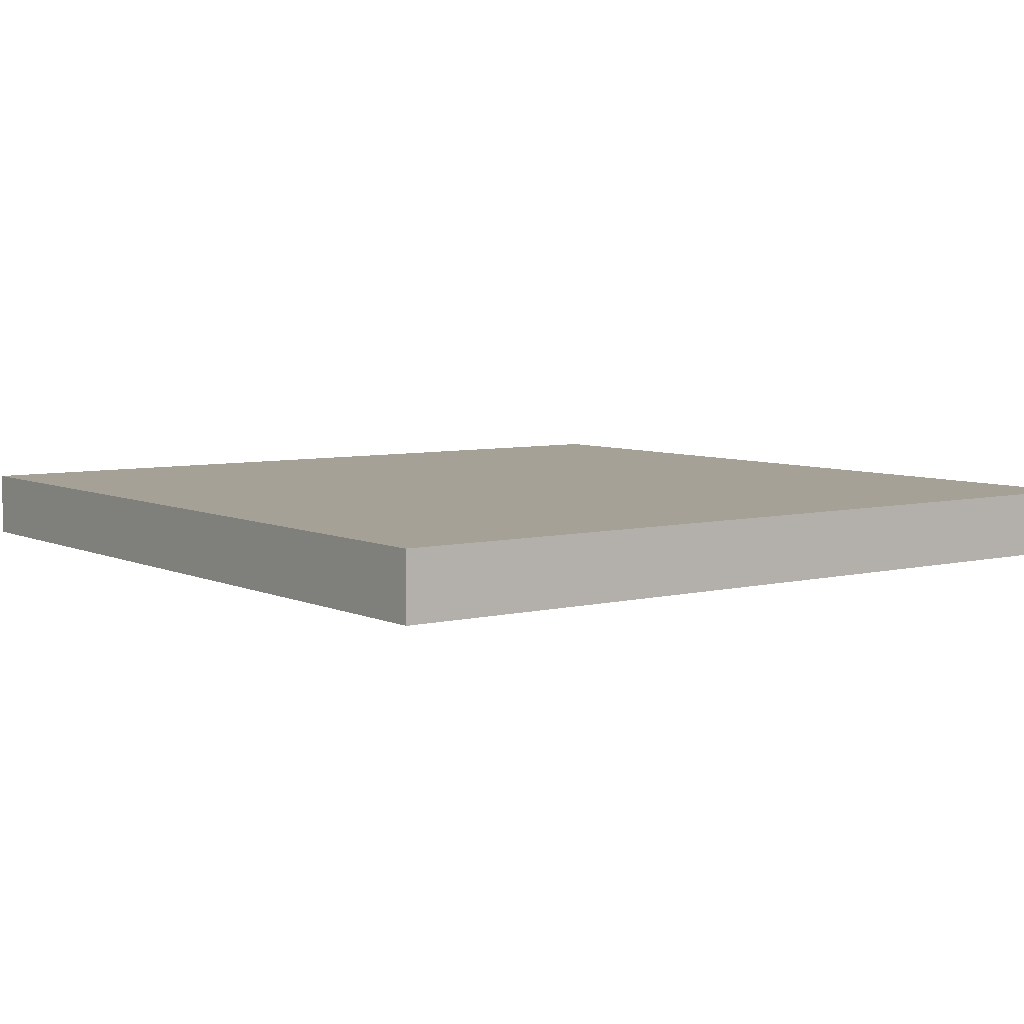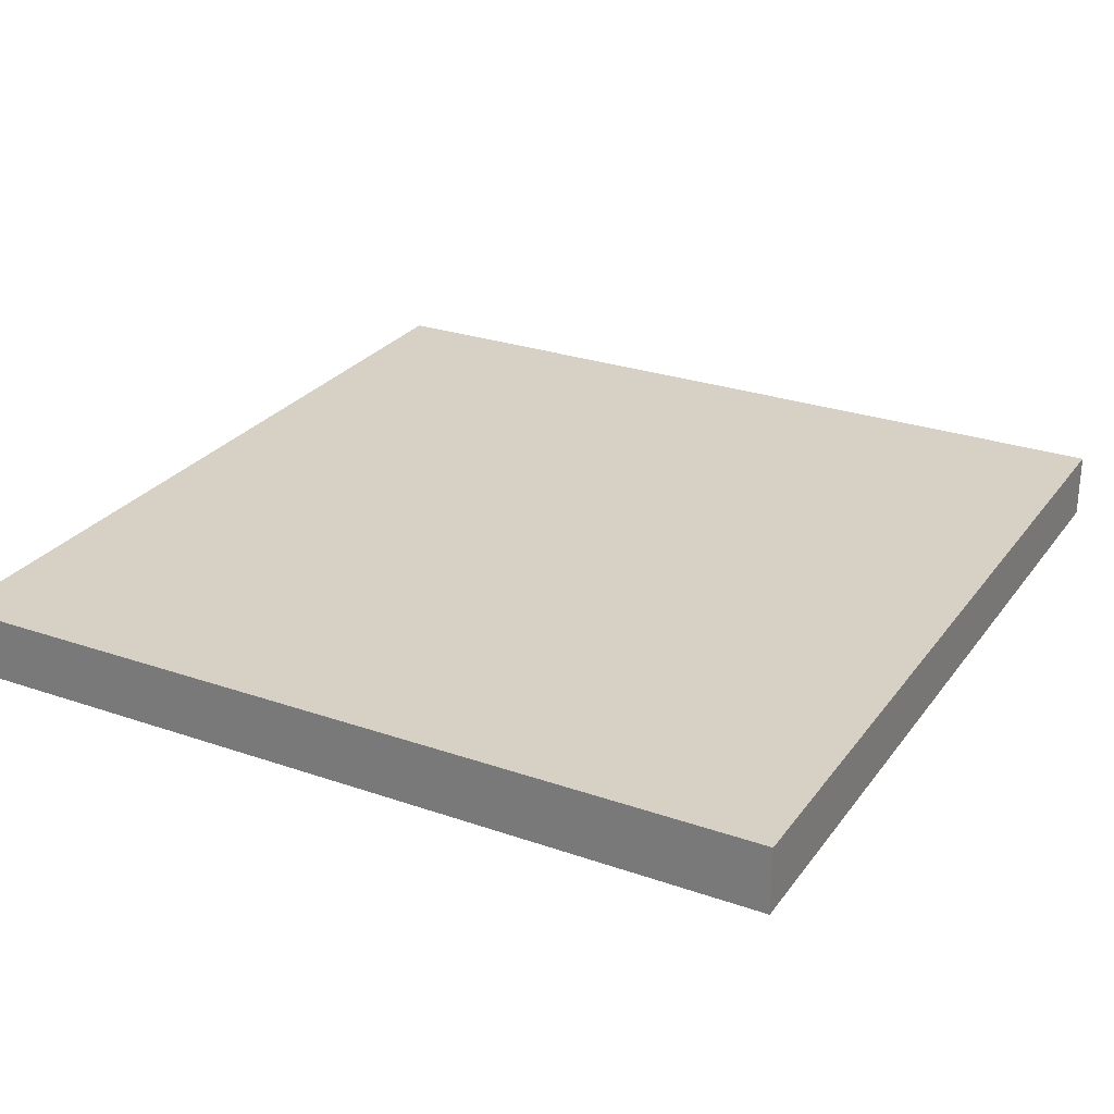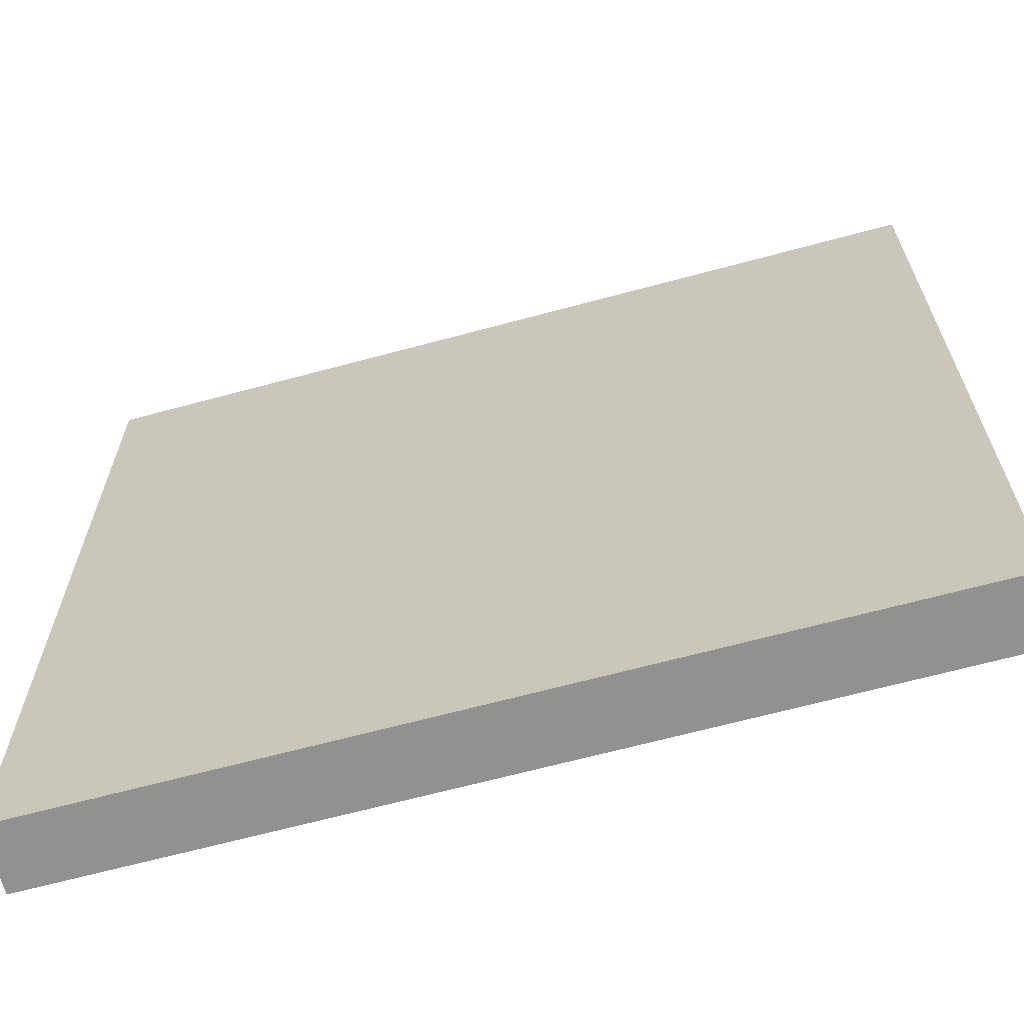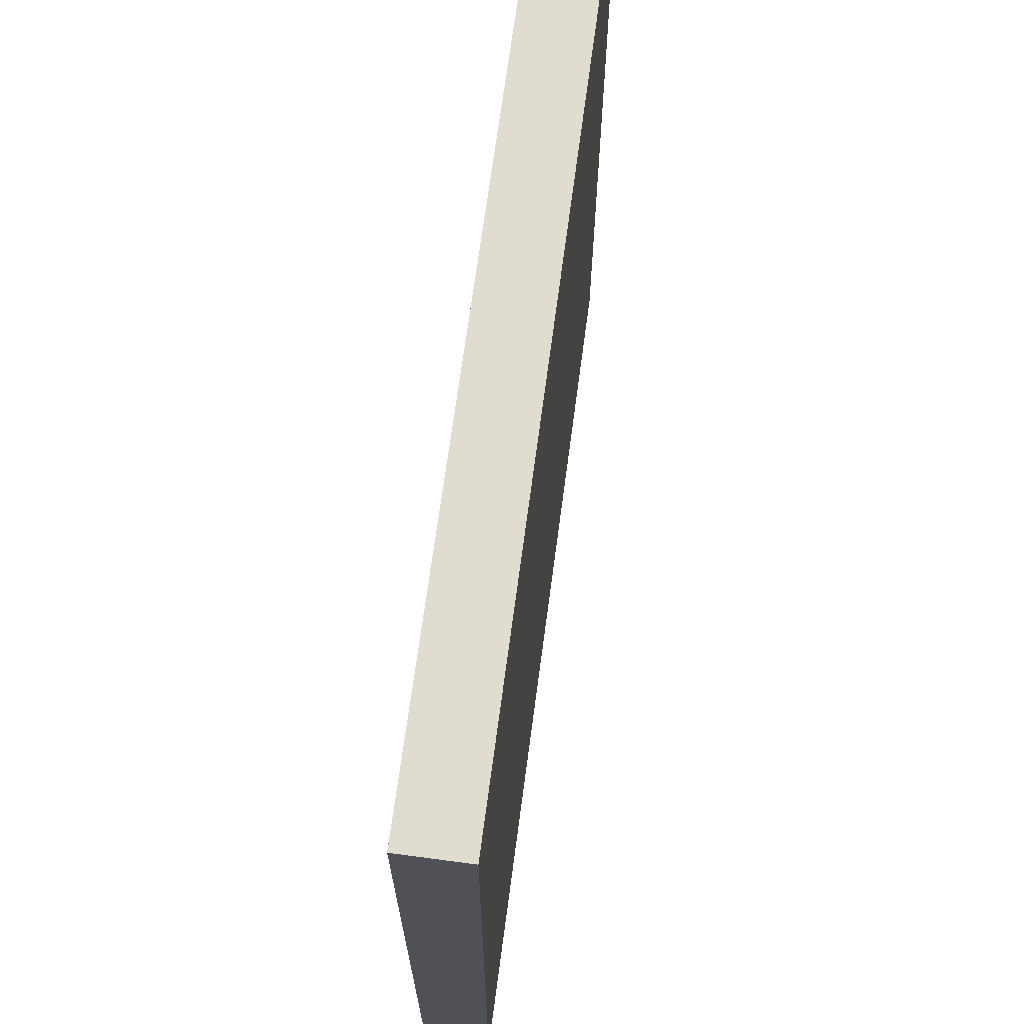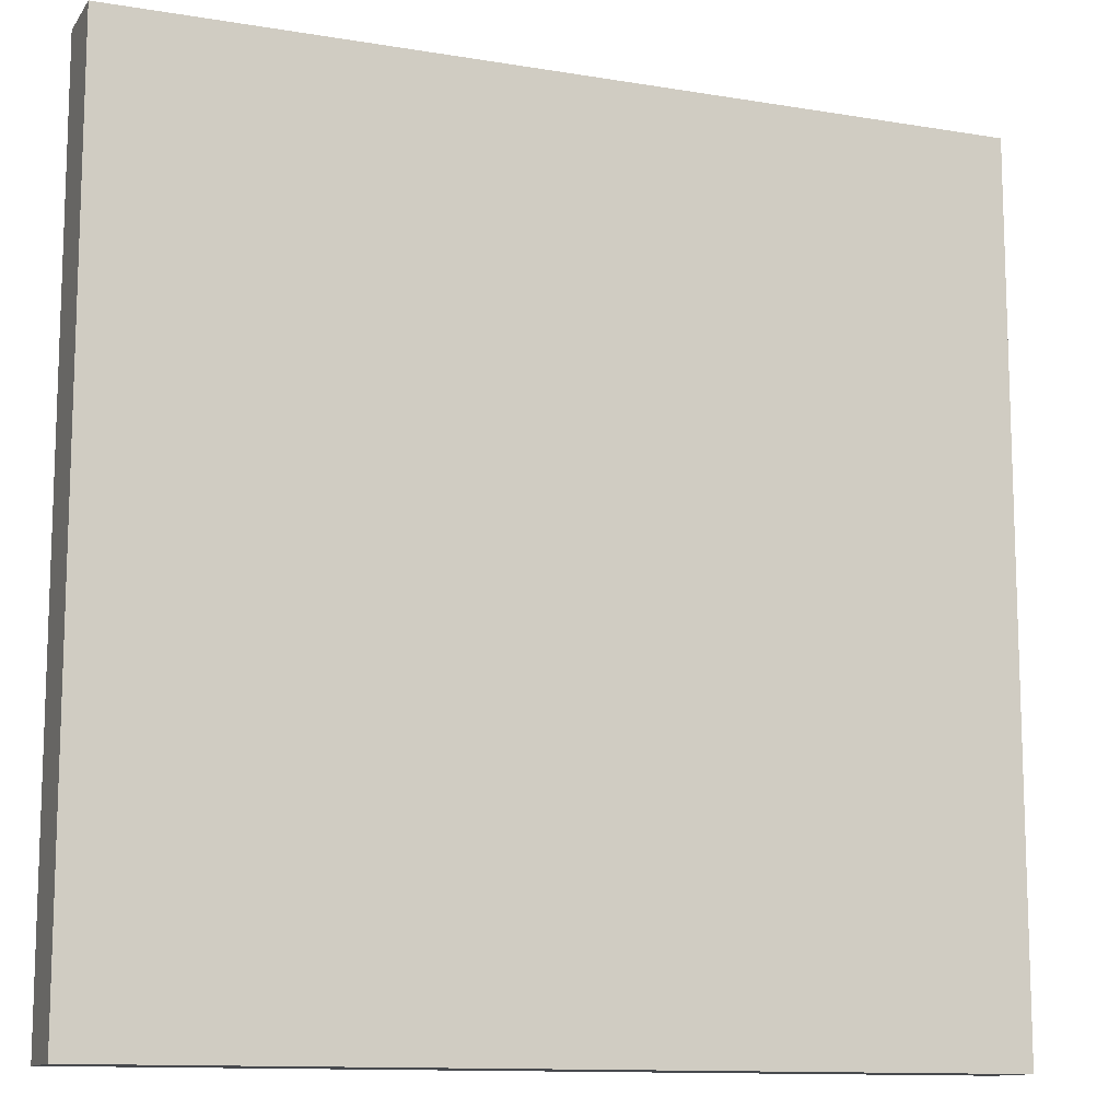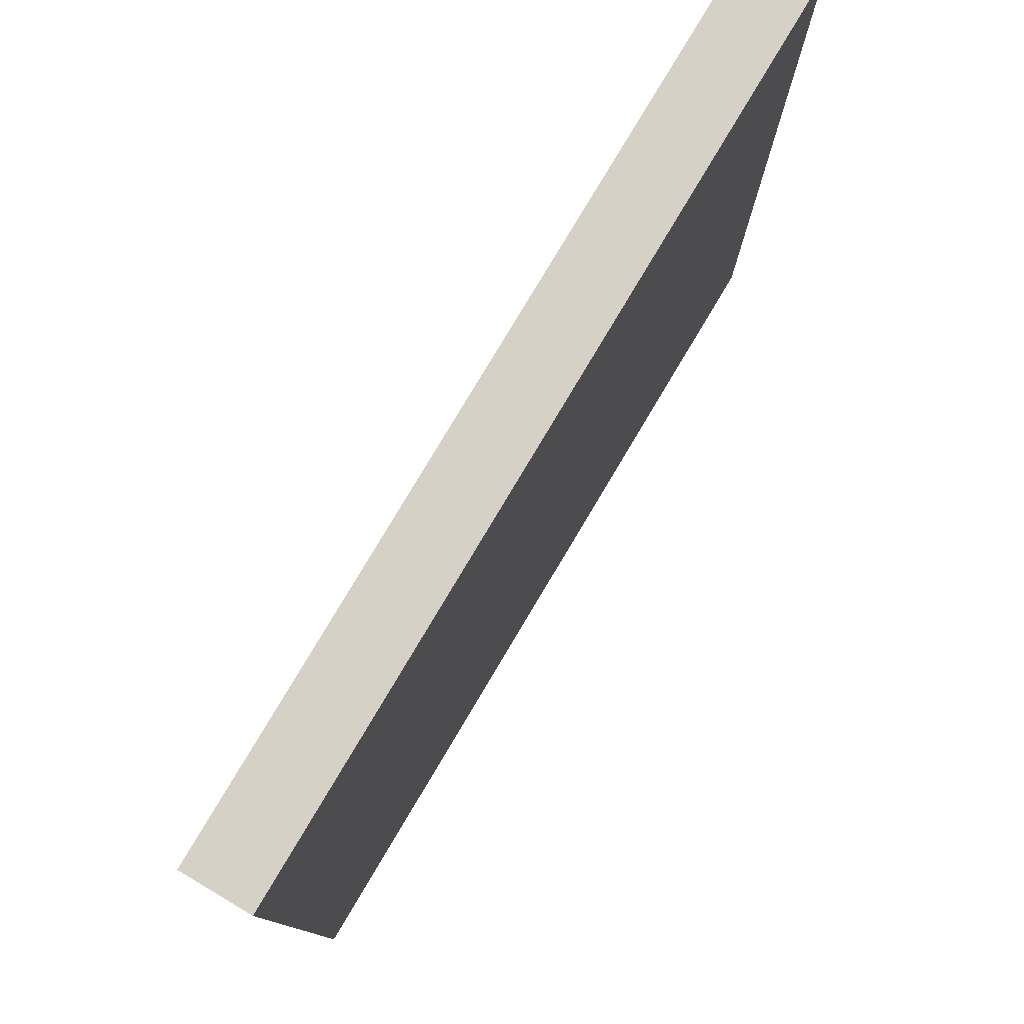
<metadata>
{"format":"obj","ext":"obj","renderer":"f3d","projection":"perspective","resolution":1024,"background":"white","views":[{"elev":6.1,"azim":143.5,"up":"+Y"},{"elev":27.0,"azim":28.3,"up":"+Y"},{"elev":-65.9,"azim":15.2,"up":"+Z"},{"elev":69.5,"azim":97.6,"up":"+Z"},{"elev":-12.0,"azim":-21.6,"up":"+Z"},{"elev":79.2,"azim":-59.2,"up":"+Z"}]}
</metadata>
<code>
o Suelo
v -0.6158 0.1 0.6183
v -0.6158 -0 0.2183
v -0.6158 -0 0.6183
v -0.6158 0.1 0.2183
v -0.6158 0 0.1183
v -0.6158 0.1 0.1183
v -0.6158 0 -0.5817
v -0.6158 0.1 -0.5817
v -0.6158 0 -0.6817
v -0.6158 0.1 -0.6817
v 0.6842 -0 0.6183
v 0.6842 0 -0.6817
v 0.6842 0.1 0.6183
v 0.6842 0.1 -0.6817
v -0.01584 -0 0.6183
v -0.6158 0.1 0.6183
v -0.6158 -0 0.6183
v -0.01584 0.1 0.6183
v 0.08416 -0 0.6183
v 0.08416 0.1 0.6183
v 0.1842 -0 0.6183
v 0.1842 0.1 0.6183
v 0.2842 -0 0.6183
v 0.2842 0.1 0.6183
v 0.5842 -0 0.6183
v 0.5842 0.1 0.6183
v 0.6842 -0 0.6183
v 0.6842 0.1 0.6183
v -0.6158 0 -0.6817
v -0.6158 0.1 -0.6817
v 0.6842 0 -0.6817
v 0.6842 0.1 -0.6817
v -0.3158 -0 0.5183
v -0.01584 -0 0.6183
v -0.6158 -0 0.6183
v -0.1158 -0 0.5183
v -0.01584 -0 0.5183
v 0.08416 -0 0.6183
v 0.08416 -0 0.5183
v 0.1842 -0 0.6183
v 0.1842 -0 0.5183
v 0.2842 -0 0.6183
v 0.2842 -0 0.5183
v 0.5842 -0 0.6183
v 0.3842 -0 0.5183
v -0.4158 -0 0.4183
v -0.3158 -0 0.4183
v 0.3842 -0 0.4183
v 0.4842 -0 0.4183
v -0.4158 -0 0.3183
v -0.3158 -0 0.3183
v -0.2158 -0 0.3183
v -0.1158 -0 0.3183
v -0.01584 -0 0.3183
v 0.08416 -0 0.3183
v 0.2842 -0 0.3183
v 0.3842 -0 0.3183
v 0.4842 -0 0.3183
v -0.6158 -0 0.2183
v -0.4158 -0 0.2183
v -0.2158 -0 0.2183
v -0.1158 -0 0.2183
v -0.01584 -0 0.2183
v 0.08416 -0 0.2183
v 0.2842 -0 0.2183
v -0.6158 0 0.1183
v -0.5158 0 0.1183
v -0.4158 0 0.1183
v -0.3158 0 0.1183
v 0.08416 0 0.1183
v 0.1842 0 0.1183
v 0.3842 0 0.1183
v 0.5842 0 0.1183
v 0.6842 -0 0.6183
v -0.2158 0 0.01832
v -0.1158 0 0.01832
v -0.01584 0 0.01832
v 0.1842 0 0.01832
v 0.2842 0 0.01832
v -0.2158 0 -0.08168
v -0.1158 0 -0.08168
v -0.01584 0 -0.08168
v 0.08416 0 -0.08168
v 0.1842 0 -0.08168
v 0.3842 0 -0.08168
v 0.5842 0 -0.08168
v -0.5158 0 -0.1817
v -0.4158 0 -0.1817
v -0.3158 0 -0.1817
v -0.2158 0 -0.1817
v 0.1842 0 -0.1817
v 0.2842 0 -0.1817
v 0.4842 0 -0.1817
v -0.1158 0 -0.2817
v -0.01584 0 -0.2817
v 0.1842 0 -0.2817
v 0.2842 0 -0.2817
v -0.5158 0 -0.3817
v -0.4158 0 -0.3817
v -0.3158 0 -0.3817
v -0.2158 0 -0.3817
v -0.1158 0 -0.3817
v -0.01584 0 -0.3817
v 0.2842 0 -0.3817
v 0.4842 0 -0.3817
v -0.5158 0 -0.4817
v -0.3158 0 -0.4817
v -0.01584 0 -0.4817
v 0.08416 0 -0.4817
v 0.2842 0 -0.4817
v 0.4842 0 -0.4817
v -0.6158 0 -0.5817
v -0.01584 0 -0.5817
v 0.08416 0 -0.5817
v 0.5842 0 -0.5817
v -0.6158 0 -0.6817
v 0.6842 0 -0.6817
v -0.6158 0.1 0.6183
v -0.01584 0.1 0.6183
v -0.3158 0.1 0.5183
v -0.1158 0.1 0.5183
v 0.08416 0.1 0.6183
v -0.01584 0.1 0.5183
v 0.1842 0.1 0.6183
v 0.08416 0.1 0.5183
v 0.2842 0.1 0.6183
v 0.1842 0.1 0.5183
v 0.5842 0.1 0.6183
v 0.2842 0.1 0.5183
v 0.3842 0.1 0.5183
v -0.4158 0.1 0.4183
v -0.3158 0.1 0.4183
v 0.3842 0.1 0.4183
v 0.4842 0.1 0.4183
v -0.4158 0.1 0.3183
v -0.3158 0.1 0.3183
v -0.2158 0.1 0.3183
v -0.1158 0.1 0.3183
v -0.01584 0.1 0.3183
v 0.08416 0.1 0.3183
v 0.2842 0.1 0.3183
v 0.3842 0.1 0.3183
v 0.4842 0.1 0.3183
v -0.6158 0.1 0.2183
v -0.4158 0.1 0.2183
v -0.2158 0.1 0.2183
v -0.1158 0.1 0.2183
v -0.01584 0.1 0.2183
v 0.08416 0.1 0.2183
v 0.2842 0.1 0.2183
v -0.6158 0.1 0.1183
v -0.5158 0.1 0.1183
v -0.4158 0.1 0.1183
v -0.3158 0.1 0.1183
v 0.08416 0.1 0.1183
v 0.1842 0.1 0.1183
v 0.3842 0.1 0.1183
v 0.6842 0.1 0.6183
v 0.5842 0.1 0.1183
v -0.2158 0.1 0.01832
v -0.1158 0.1 0.01832
v -0.01584 0.1 0.01832
v 0.1842 0.1 0.01832
v 0.2842 0.1 0.01832
v -0.2158 0.1 -0.08168
v -0.1158 0.1 -0.08168
v -0.01584 0.1 -0.08168
v 0.08416 0.1 -0.08168
v 0.1842 0.1 -0.08168
v 0.3842 0.1 -0.08168
v 0.5842 0.1 -0.08168
v -0.5158 0.1 -0.1817
v -0.4158 0.1 -0.1817
v -0.3158 0.1 -0.1817
v -0.2158 0.1 -0.1817
v 0.1842 0.1 -0.1817
v 0.2842 0.1 -0.1817
v 0.4842 0.1 -0.1817
v -0.1158 0.1 -0.2817
v -0.01584 0.1 -0.2817
v 0.1842 0.1 -0.2817
v 0.2842 0.1 -0.2817
v -0.5158 0.1 -0.3817
v -0.4158 0.1 -0.3817
v -0.3158 0.1 -0.3817
v -0.2158 0.1 -0.3817
v -0.1158 0.1 -0.3817
v -0.01584 0.1 -0.3817
v 0.2842 0.1 -0.3817
v 0.4842 0.1 -0.3817
v -0.5158 0.1 -0.4817
v -0.3158 0.1 -0.4817
v -0.01584 0.1 -0.4817
v 0.08416 0.1 -0.4817
v 0.2842 0.1 -0.4817
v 0.4842 0.1 -0.4817
v -0.6158 0.1 -0.5817
v -0.01584 0.1 -0.5817
v 0.08416 0.1 -0.5817
v 0.5842 0.1 -0.5817
v -0.6158 0.1 -0.6817
v 0.6842 0.1 -0.6817
f 1 2 3
f 4 5 2
f 4 2 1
f 6 7 5
f 6 5 4
f 8 9 7
f 8 7 6
f 10 9 8
f 11 12 13
f 13 12 14
f 15 16 17
f 18 16 15
f 19 18 15
f 20 18 19
f 21 20 19
f 22 20 21
f 23 22 21
f 24 22 23
f 25 24 23
f 26 24 25
f 27 26 25
f 28 26 27
f 29 30 31
f 31 30 32
f 33 34 35
f 36 34 33
f 37 38 34
f 37 34 36
f 39 40 38
f 39 38 37
f 41 42 40
f 41 40 39
f 43 44 42
f 43 42 41
f 45 44 43
f 46 33 35
f 47 36 33
f 47 33 46
f 48 44 45
f 48 45 43
f 49 44 48
f 50 46 35
f 50 47 46
f 51 36 47
f 51 47 50
f 52 36 51
f 53 37 36
f 53 36 52
f 53 39 37
f 53 41 39
f 53 43 41
f 54 43 53
f 55 43 54
f 56 48 43
f 56 43 55
f 57 49 48
f 57 48 56
f 58 44 49
f 58 49 57
f 59 52 51
f 59 51 50
f 59 50 35
f 60 52 59
f 61 53 52
f 61 52 60
f 62 54 53
f 62 53 61
f 63 55 54
f 63 54 62
f 64 57 56
f 64 55 63
f 64 58 57
f 64 56 55
f 65 58 64
f 66 60 59
f 67 60 66
f 68 63 62
f 68 60 67
f 68 62 61
f 68 61 60
f 68 64 63
f 69 64 68
f 70 65 64
f 70 64 69
f 71 65 70
f 72 58 65
f 73 74 44
f 73 58 72
f 73 44 58
f 75 70 69
f 76 70 75
f 77 70 76
f 78 71 70
f 78 65 71
f 79 72 65
f 79 65 78
f 80 75 69
f 80 76 75
f 81 77 76
f 81 76 80
f 82 70 77
f 82 77 81
f 83 78 70
f 83 70 82
f 84 79 78
f 84 78 83
f 85 73 72
f 85 79 84
f 85 72 79
f 86 74 73
f 86 73 85
f 87 67 66
f 87 69 68
f 87 68 67
f 88 69 87
f 89 82 81
f 89 69 88
f 89 81 80
f 89 86 85
f 89 84 83
f 89 85 84
f 89 83 82
f 89 80 69
f 90 86 89
f 91 86 90
f 92 86 91
f 93 86 92
f 94 91 90
f 95 91 94
f 96 92 91
f 96 91 95
f 97 93 92
f 97 92 96
f 98 88 87
f 98 87 66
f 99 89 88
f 99 88 98
f 99 90 89
f 100 90 99
f 101 94 90
f 101 90 100
f 102 95 94
f 102 94 101
f 103 97 96
f 103 95 102
f 103 96 95
f 104 93 97
f 104 97 103
f 105 86 93
f 105 93 104
f 106 98 66
f 106 100 99
f 106 99 98
f 107 103 102
f 107 100 106
f 107 102 101
f 107 101 100
f 107 104 103
f 108 104 107
f 109 104 108
f 110 105 104
f 110 104 109
f 111 86 105
f 111 105 110
f 112 106 66
f 112 107 106
f 112 108 107
f 113 109 108
f 113 108 112
f 114 110 109
f 114 109 113
f 114 111 110
f 115 86 111
f 115 111 114
f 115 74 86
f 116 114 113
f 116 113 112
f 116 115 114
f 117 74 115
f 117 115 116
f 118 119 120
f 120 119 121
f 119 122 123
f 121 119 123
f 122 124 125
f 123 122 125
f 124 126 127
f 125 124 127
f 126 128 129
f 127 126 129
f 129 128 130
f 118 120 131
f 120 121 132
f 131 120 132
f 130 128 133
f 129 130 133
f 133 128 134
f 118 131 135
f 131 132 135
f 132 121 136
f 135 132 136
f 136 121 137
f 121 123 138
f 137 121 138
f 123 125 138
f 125 127 138
f 127 129 138
f 138 129 139
f 139 129 140
f 129 133 141
f 140 129 141
f 133 134 142
f 141 133 142
f 134 128 143
f 142 134 143
f 136 137 144
f 135 136 144
f 118 135 144
f 144 137 145
f 137 138 146
f 145 137 146
f 138 139 147
f 146 138 147
f 139 140 148
f 147 139 148
f 141 142 149
f 148 140 149
f 142 143 149
f 140 141 149
f 149 143 150
f 144 145 151
f 151 145 152
f 147 148 153
f 152 145 153
f 146 147 153
f 145 146 153
f 148 149 153
f 153 149 154
f 149 150 155
f 154 149 155
f 155 150 156
f 150 143 157
f 128 158 159
f 157 143 159
f 143 128 159
f 154 155 160
f 160 155 161
f 161 155 162
f 155 156 163
f 156 150 163
f 150 157 164
f 163 150 164
f 154 160 165
f 160 161 165
f 161 162 166
f 165 161 166
f 162 155 167
f 166 162 167
f 155 163 168
f 167 155 168
f 163 164 169
f 168 163 169
f 157 159 170
f 169 164 170
f 164 157 170
f 159 158 171
f 170 159 171
f 151 152 172
f 153 154 172
f 152 153 172
f 172 154 173
f 166 167 174
f 173 154 174
f 165 166 174
f 170 171 174
f 168 169 174
f 169 170 174
f 167 168 174
f 154 165 174
f 174 171 175
f 175 171 176
f 176 171 177
f 177 171 178
f 175 176 179
f 179 176 180
f 176 177 181
f 180 176 181
f 177 178 182
f 181 177 182
f 172 173 183
f 151 172 183
f 173 174 184
f 183 173 184
f 174 175 184
f 184 175 185
f 175 179 186
f 185 175 186
f 179 180 187
f 186 179 187
f 181 182 188
f 187 180 188
f 180 181 188
f 182 178 189
f 188 182 189
f 178 171 190
f 189 178 190
f 151 183 191
f 184 185 191
f 183 184 191
f 187 188 192
f 191 185 192
f 186 187 192
f 185 186 192
f 188 189 192
f 192 189 193
f 193 189 194
f 189 190 195
f 194 189 195
f 190 171 196
f 195 190 196
f 151 191 197
f 191 192 197
f 192 193 197
f 193 194 198
f 197 193 198
f 194 195 199
f 198 194 199
f 195 196 199
f 196 171 200
f 199 196 200
f 171 158 200
f 198 199 201
f 197 198 201
f 199 200 201
f 200 158 202
f 201 200 202

</code>
